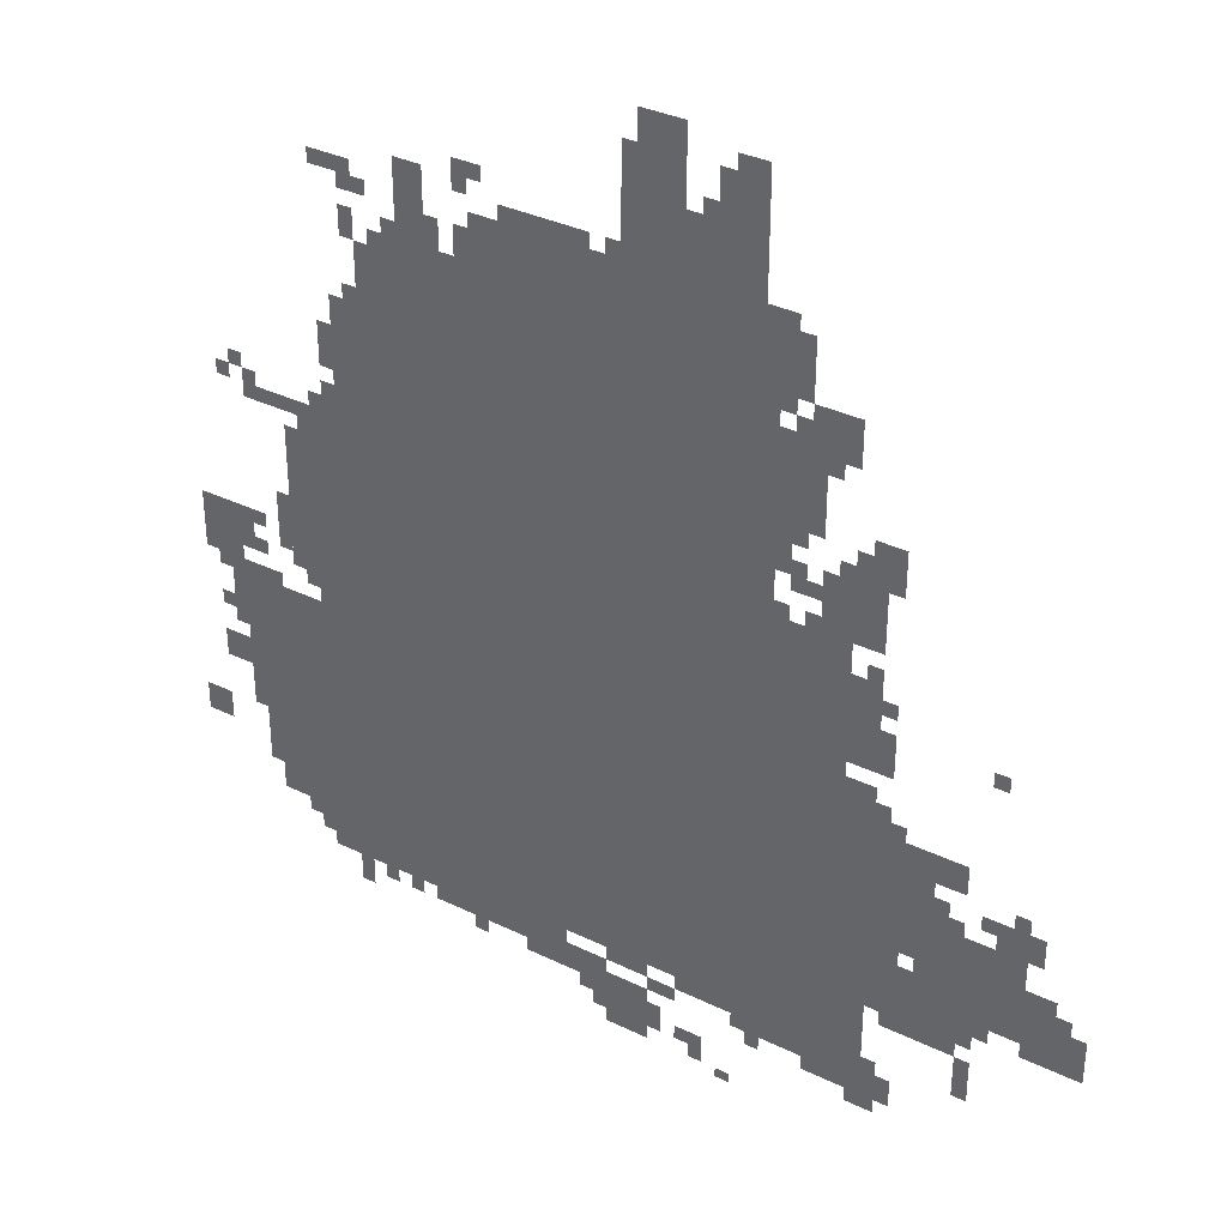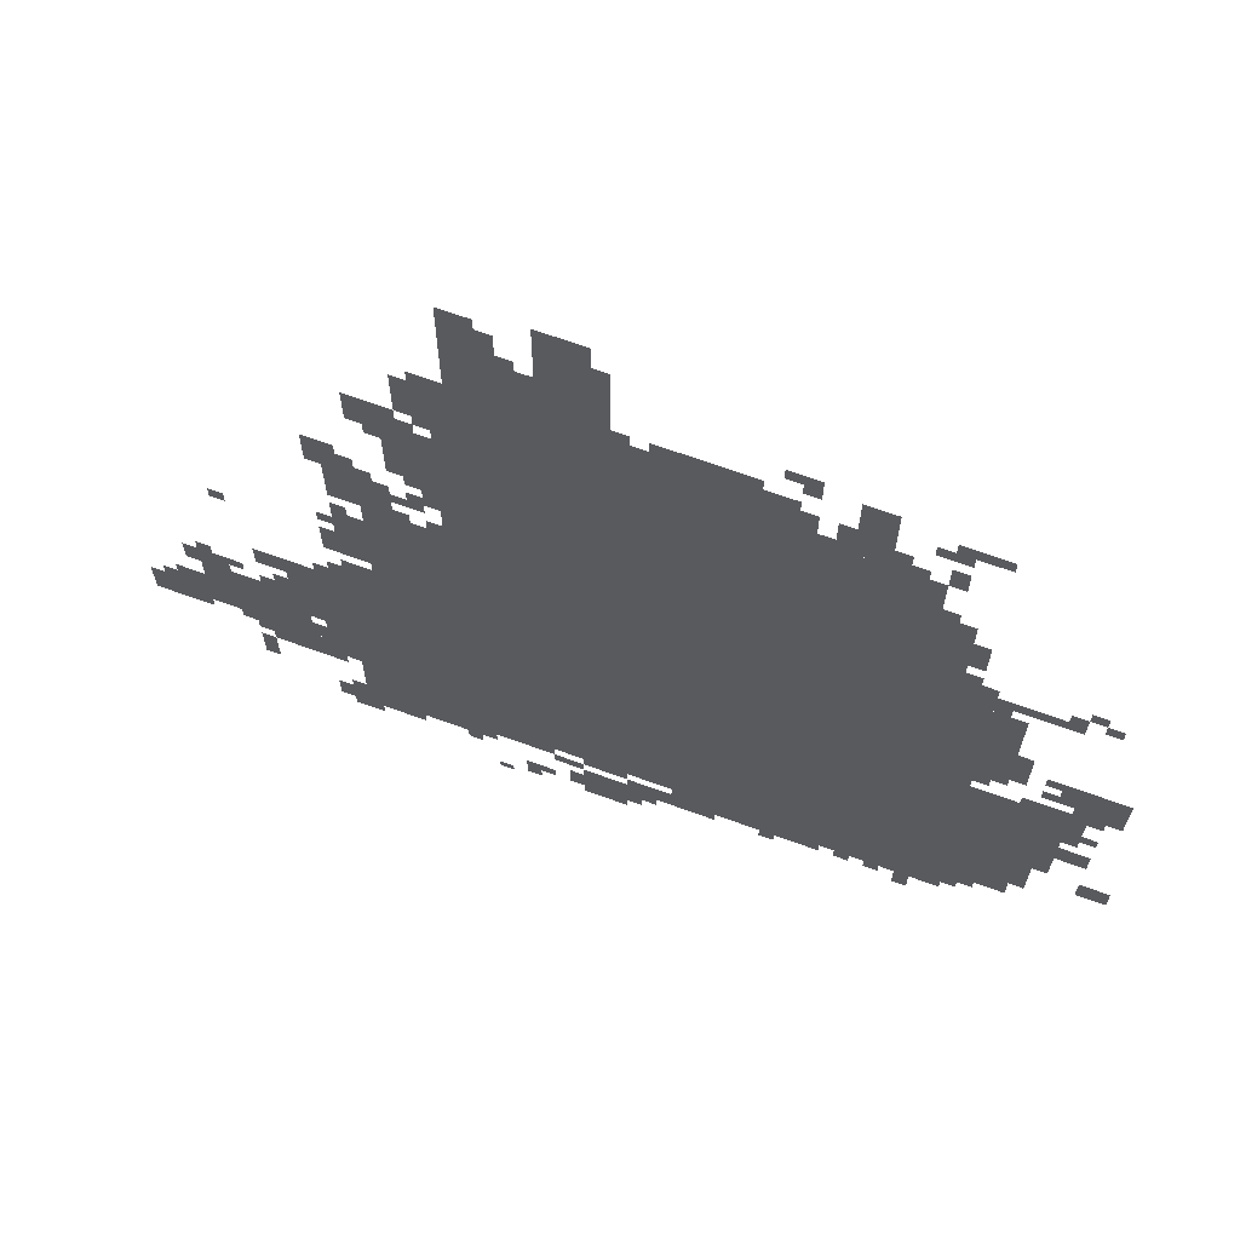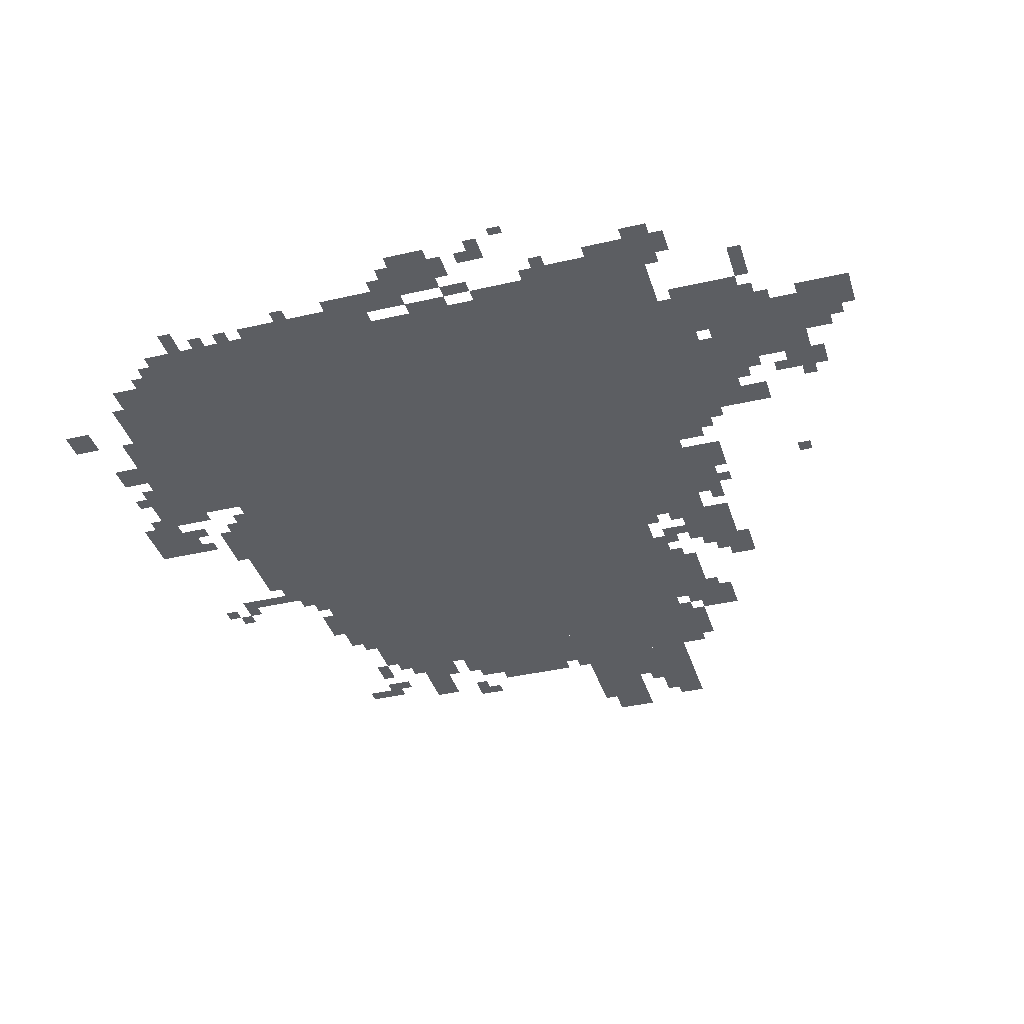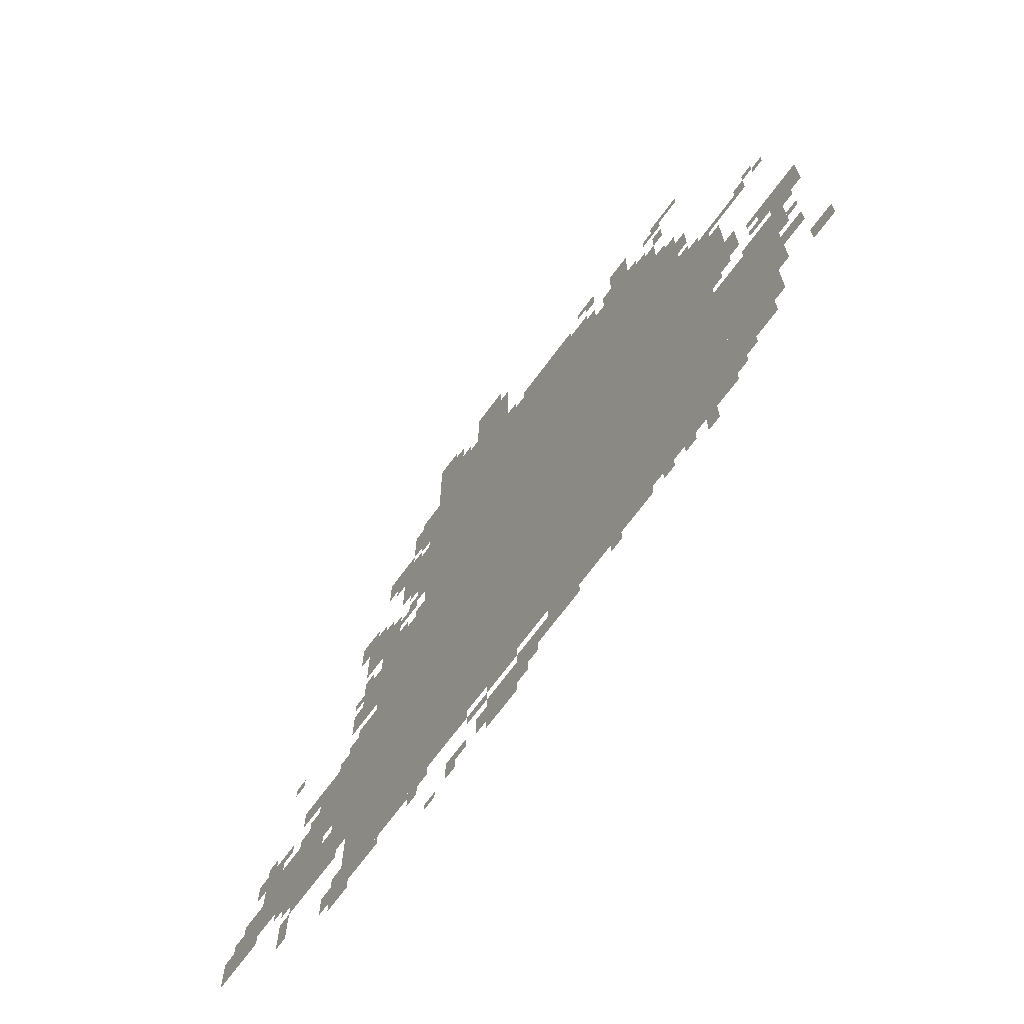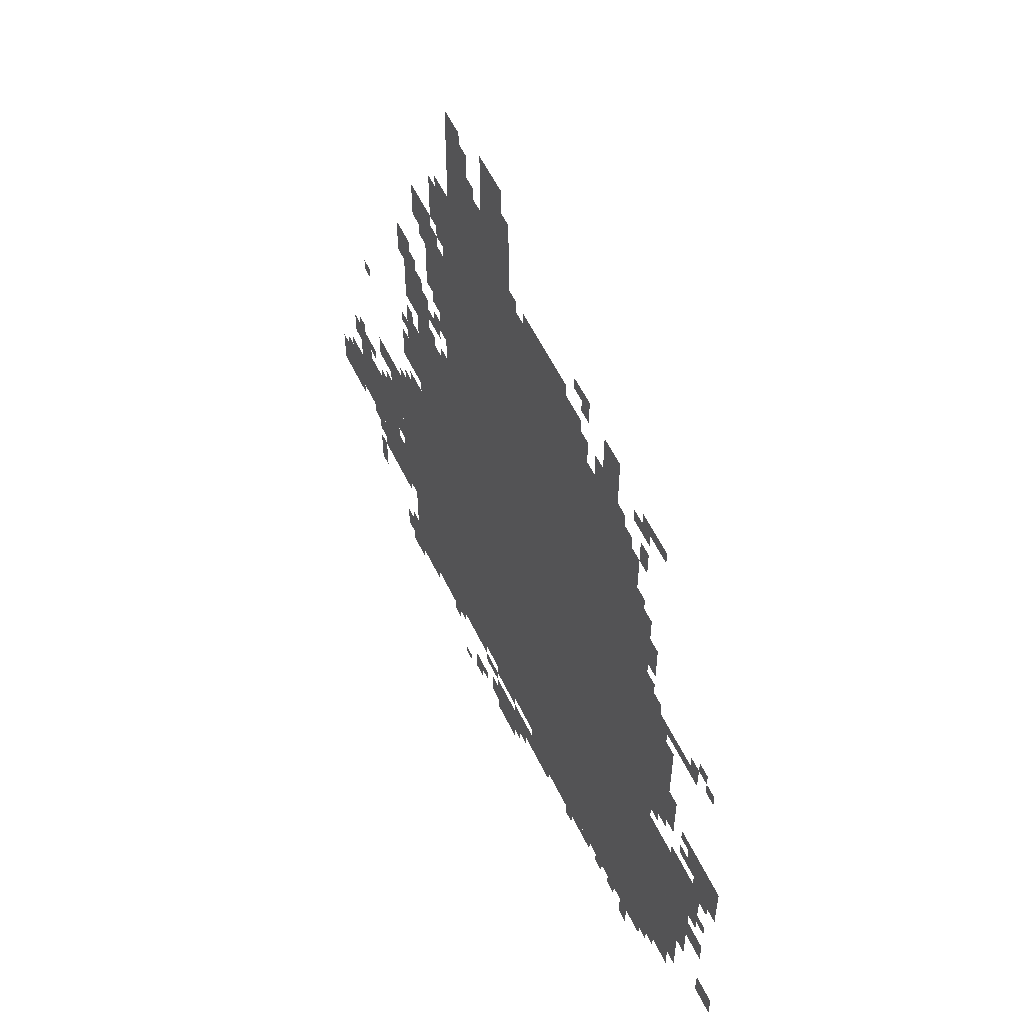
<metadata>
{"format":"obj","ext":"obj","renderer":"f3d","projection":"perspective","resolution":1024,"background":"white","views":[{"elev":34.3,"azim":33.3,"up":"+Y"},{"elev":67.3,"azim":-159.9,"up":"+Y"},{"elev":-38.0,"azim":16.5,"up":"+Z"},{"elev":-70.4,"azim":-126.5,"up":"+Y"},{"elev":56.6,"azim":-115.3,"up":"+Y"}]}
</metadata>
<code>
g mayebuleize-mesh
v -704 214 0
v -704 918 0
v -1600 918 0
v -1600 214 0
v -704 918 0
v -704 1622 0
v -1600 1622 0
v -1600 918 0
v -544 630 0
v -544 1142 0
v -704 1142 0
v -704 630 0
v -544 150 0
v -544 630 0
v -704 630 0
v -704 150 0
v -1600 182 0
v -1600 726 0
v -1728 726 0
v -1728 182 0
v -1600 726 0
v -1600 1270 0
v -1728 1270 0
v -1728 726 0
v -672 1622 0
v -672 1750 0
v -1024 1750 0
v -1024 1622 0
v -160 406 0
v -160 598 0
v -384 598 0
v -384 406 0
v -1024 1622 0
v -1024 1750 0
v -1344 1750 0
v -1344 1622 0
v -1728 470 0
v -1728 662 0
v -1920 662 0
v -1920 470 0
v -736 1750 0
v -736 1878 0
v -1024 1878 0
v -1024 1750 0
v -1728 662 0
v -1728 790 0
v -1952 790 0
v -1952 662 0
v -416 566 0
v -416 790 0
v -544 790 0
v -544 566 0
v -416 342 0
v -416 566 0
v -544 566 0
v -544 342 0
v -1728 342 0
v -1728 470 0
v -1888 470 0
v -1888 342 0
v -608 1334 0
v -608 1526 0
v -704 1526 0
v -704 1334 0
v -480 1142 0
v -480 1270 0
v -608 1270 0
v -608 1142 0
v -896 1878 0
v -896 2038 0
v -992 2038 0
v -992 1878 0
v -288 310 0
v -288 406 0
v -416 406 0
v -416 310 0
v -960 22 0
v -960 150 0
v -1056 150 0
v -1056 22 0
v -64 374 0
v -64 502 0
v -160 502 0
v -160 374 0
v -1888 854 0
v -1888 950 0
v -2016 950 0
v -2016 854 0
v -1728 1014 0
v -1728 1174 0
v -1792 1174 0
v -1792 1014 0
v -1728 854 0
v -1728 1014 0
v -1792 1014 0
v -1792 854 0
v -736 1878 0
v -736 1974 0
v -832 1974 0
v -832 1878 0
v -1728 278 0
v -1728 342 0
v -1856 342 0
v -1856 278 0
v -480 214 0
v -480 342 0
v -544 342 0
v -544 214 0
v -1600 1366 0
v -1600 1494 0
v -1664 1494 0
v -1664 1366 0
v -1152 182 0
v -1152 214 0
v -1376 214 0
v -1376 182 0
v -1376 182 0
v -1376 214 0
v -1600 214 0
v -1600 182 0
v -1056 150 0
v -1056 182 0
v -1280 182 0
v -1280 150 0
v -352 662 0
v -352 758 0
v -416 758 0
v -416 662 0
v -448 1270 0
v -448 1366 0
v -512 1366 0
v -512 1270 0
v -544 1494 0
v -544 1590 0
v -608 1590 0
v -608 1494 0
v -128 598 0
v -128 662 0
v -224 662 0
v -224 598 0
v -1600 1270 0
v -1600 1366 0
v -1664 1366 0
v -1664 1270 0
v -1440 1622 0
v -1440 1718 0
v -1504 1718 0
v -1504 1622 0
v -1440 1718 0
v -1440 1814 0
v -1504 1814 0
v -1504 1718 0
v -1280 150 0
v -1280 182 0
v -1472 182 0
v -1472 150 0
v -480 982 0
v -480 1078 0
v -544 1078 0
v -544 982 0
v -480 118 0
v -480 214 0
v -544 214 0
v -544 118 0
v -480 886 0
v -480 982 0
v -544 982 0
v -544 886 0
v -288 694 0
v -288 758 0
v -352 758 0
v -352 694 0
v -480 790 0
v -480 854 0
v -544 854 0
v -544 790 0
v -352 598 0
v -352 662 0
v -416 662 0
v -416 598 0
v -1984 406 0
v -1984 470 0
v -2047 470 0
v -2047 406 0
v -1920 566 0
v -1920 630 0
v -1984 630 0
v -1984 566 0
v -1728 1206 0
v -1728 1238 0
v -1824 1238 0
v -1824 1206 0
v -1824 790 0
v -1824 822 0
v -1920 822 0
v -1920 790 0
v -704 182 0
v -704 214 0
v -800 214 0
v -800 182 0
v -800 182 0
v -800 214 0
v -896 214 0
v -896 182 0
v -1088 1750 0
v -1088 1782 0
v -1184 1782 0
v -1184 1750 0
v -1184 1750 0
v -1184 1782 0
v -1280 1782 0
v -1280 1750 0
v -1056 118 0
v -1056 150 0
v -1152 150 0
v -1152 118 0
v -1152 118 0
v -1152 150 0
v -1248 150 0
v -1248 118 0
v -640 1206 0
v -640 1270 0
v -672 1270 0
v -672 1206 0
v -1504 1622 0
v -1504 1686 0
v -1536 1686 0
v -1536 1622 0
v -1600 1622 0
v -1600 1686 0
v -1632 1686 0
v -1632 1622 0
v -512 1270 0
v -512 1334 0
v -544 1334 0
v -544 1270 0
v -608 1526 0
v -608 1590 0
v -640 1590 0
v -640 1526 0
v -672 1558 0
v -672 1622 0
v -704 1622 0
v -704 1558 0
v -1312 1814 0
v -1312 1846 0
v -1376 1846 0
v -1376 1814 0
v -736 1974 0
v -736 2006 0
v -800 2006 0
v -800 1974 0
v -960 182 0
v -960 214 0
v -1024 214 0
v -1024 182 0
v -32 406 0
v -32 470 0
v -64 470 0
v -64 406 0
v -256 246 0
v -256 310 0
v -288 310 0
v -288 246 0
v -1568 1718 0
v -1568 1750 0
v -1632 1750 0
v -1632 1718 0
v -320 598 0
v -320 662 0
v -352 662 0
v -352 598 0
v -544 118 0
v -544 150 0
v -608 150 0
v -608 118 0
v -1632 118 0
v -1632 182 0
v -1664 182 0
v -1664 118 0
v -896 150 0
v -896 182 0
v -960 182 0
v -960 150 0
v -832 22 0
v -832 86 0
v -864 86 0
v -864 22 0
v -1056 54 0
v -1056 118 0
v -1088 118 0
v -1088 54 0
v -928 54 0
v -928 118 0
v -960 118 0
v -960 54 0
v -224 374 0
v -224 406 0
v -288 406 0
v -288 374 0
v -384 406 0
v -384 470 0
v -416 470 0
v -416 406 0
v -96 502 0
v -96 534 0
v -160 534 0
v -160 502 0
v -704 118 0
v -704 182 0
v -736 182 0
v -736 118 0
v -416 118 0
v -416 182 0
v -448 182 0
v -448 118 0
v -1728 214 0
v -1728 278 0
v -1760 278 0
v -1760 214 0
v -1600 1750 0
v -1600 1782 0
v -1664 1782 0
v -1664 1750 0
v -992 1910 0
v -992 1974 0
v -1024 1974 0
v -1024 1910 0
v -448 150 0
v -448 214 0
v -480 214 0
v -480 150 0
v -1664 1366 0
v -1664 1430 0
v -1696 1430 0
v -1696 1366 0
v -1408 1654 0
v -1408 1718 0
v -1440 1718 0
v -1440 1654 0
v -1344 1654 0
v -1344 1718 0
v -1376 1718 0
v -1376 1654 0
v -640 1654 0
v -640 1718 0
v -672 1718 0
v -672 1654 0
v -1920 790 0
v -1920 822 0
v -1984 822 0
v -1984 790 0
v -1824 1206 0
v -1824 1238 0
v -1888 1238 0
v -1888 1206 0
v -1792 886 0
v -1792 950 0
v -1824 950 0
v -1824 886 0
v -1792 950 0
v -1792 1014 0
v -1824 1014 0
v -1824 950 0
v -640 1590 0
v -640 1654 0
v -672 1654 0
v -672 1590 0
v -448 918 0
v -448 982 0
v -480 982 0
v -480 918 0
v -1920 822 0
v -1920 854 0
v -1984 854 0
v -1984 822 0
v -672 1270 0
v -672 1334 0
v -704 1334 0
v -704 1270 0
v -384 534 0
v -384 598 0
v -416 598 0
v -416 534 0
v -448 86 0
v -448 150 0
v -480 150 0
v -480 86 0
v -672 1142 0
v -672 1174 0
v -704 1174 0
v -704 1142 0
v -608 1142 0
v -608 1174 0
v -640 1174 0
v -640 1142 0
v -160 662 0
v -160 694 0
v -192 694 0
v -192 662 0
v -608 1206 0
v -608 1238 0
v -640 1238 0
v -640 1206 0
v -1728 1174 0
v -1728 1206 0
v -1760 1206 0
v -1760 1174 0
v -1856 854 0
v -1856 886 0
v -1888 886 0
v -1888 854 0
v -448 1014 0
v -448 1046 0
v -480 1046 0
v -480 1014 0
v -224 950 0
v -224 982 0
v -256 982 0
v -256 950 0
v -1856 918 0
v -1856 950 0
v -1888 950 0
v -1888 918 0
v -480 1078 0
v -480 1110 0
v -512 1110 0
v -512 1078 0
v -1952 694 0
v -1952 726 0
v -1984 726 0
v -1984 694 0
v -1728 822 0
v -1728 854 0
v -1760 854 0
v -1760 822 0
v -448 790 0
v -448 822 0
v -480 822 0
v -480 790 0
v -288 598 0
v -288 630 0
v -320 630 0
v -320 598 0
v -1504 150 0
v -1504 182 0
v -1536 182 0
v -1536 150 0
v -1568 150 0
v -1568 182 0
v -1600 182 0
v -1600 150 0
v -416 310 0
v -416 342 0
v -448 342 0
v -448 310 0
v -736 150 0
v -736 182 0
v -768 182 0
v -768 150 0
v -256 342 0
v -256 374 0
v -288 374 0
v -288 342 0
v -1344 118 0
v -1344 150 0
v -1376 150 0
v -1376 118 0
v -768 0 0
v -768 22 0
v -800 22 0
v -800 0 0
v -1760 246 0
v -1760 278 0
v -1792 278 0
v -1792 246 0
v -224 630 0
v -224 662 0
v -256 662 0
v -256 630 0
v -480 86 0
v -480 118 0
v -512 118 0
v -512 86 0
v -1088 86 0
v -1088 118 0
v -1120 118 0
v -1120 86 0
v -864 54 0
v -864 86 0
v -896 86 0
v -896 54 0
v -32 374 0
v -32 406 0
v -64 406 0
v -64 374 0
v -384 502 0
v -384 534 0
v -416 534 0
v -416 502 0
v -1984 822 0
v -1984 854 0
v -2016 854 0
v -2016 822 0
v -832 1878 0
v -832 1910 0
v -864 1910 0
v -864 1878 0
v -1024 182 0
v -1024 214 0
v -1056 214 0
v -1056 182 0
v -256 214 0
v -256 246 0
v -288 246 0
v -288 214 0
v -448 886 0
v -448 918 0
v -480 918 0
v -480 886 0
v -1344 1622 0
v -1344 1654 0
v -1376 1654 0
v -1376 1622 0
v -1664 1750 0
v -1664 1782 0
v -1696 1782 0
v -1696 1750 0
v -992 1878 0
v -992 1910 0
v -1024 1910 0
v -1024 1878 0
v -672 1238 0
v -672 1270 0
v -704 1270 0
v -704 1238 0
v -1664 1334 0
v -1664 1366 0
v -1696 1366 0
v -1696 1334 0
v -1408 1622 0
v -1408 1654 0
v -1440 1654 0
v -1440 1622 0
v -1664 1270 0
v -1664 1302 0
v -1696 1302 0
v -1696 1270 0
v -544 1270 0
v -544 1302 0
v -576 1302 0
v -576 1270 0
v -640 1302 0
v -640 1334 0
v -672 1334 0
v -672 1302 0
v -1920 1238 0
v -1920 1270 0
v -1952 1270 0
v -1952 1238 0
v -1856 1238 0
v -1856 1270 0
v -1888 1270 0
v -1888 1238 0
v -1888 1270 0
v -1888 1302 0
v -1920 1302 0
v -1920 1270 0
v -576 1462 0
v -576 1494 0
v -608 1494 0
v -608 1462 0
v -1376 1622 0
v -1376 1654 0
v -1408 1654 0
v -1408 1622 0
v -1024 1750 0
v -1024 1782 0
v -1056 1782 0
v -1056 1750 0
v -1344 1782 0
v -1344 1814 0
v -1376 1814 0
v -1376 1782 0
v -1600 1494 0
v -1600 1526 0
v -1632 1526 0
v -1632 1494 0
v -640 1526 0
v -640 1558 0
v -672 1558 0
v -672 1526 0
v -1536 1622 0
v -1536 1654 0
v -1568 1654 0
v -1568 1622 0
g mayebuleize-mesh_0
f 3 2 1
f 1 4 3
f 7 6 5
f 5 8 7
f 11 10 9
f 9 12 11
f 15 14 13
f 13 16 15
f 19 18 17
f 17 20 19
f 23 22 21
f 21 24 23
f 27 26 25
f 25 28 27
f 31 30 29
f 29 32 31
f 35 34 33
f 33 36 35
f 39 38 37
f 37 40 39
f 43 42 41
f 41 44 43
f 47 46 45
f 45 48 47
f 51 50 49
f 49 52 51
f 55 54 53
f 53 56 55
f 59 58 57
f 57 60 59
f 63 62 61
f 61 64 63
f 67 66 65
f 65 68 67
f 71 70 69
f 69 72 71
f 75 74 73
f 73 76 75
f 79 78 77
f 77 80 79
f 83 82 81
f 81 84 83
f 87 86 85
f 85 88 87
f 91 90 89
f 89 92 91
f 95 94 93
f 93 96 95
f 99 98 97
f 97 100 99
f 103 102 101
f 101 104 103
f 107 106 105
f 105 108 107
f 111 110 109
f 109 112 111
f 115 114 113
f 113 116 115
f 119 118 117
f 117 120 119
f 123 122 121
f 121 124 123
f 127 126 125
f 125 128 127
f 131 130 129
f 129 132 131
f 135 134 133
f 133 136 135
f 139 138 137
f 137 140 139
f 143 142 141
f 141 144 143
f 147 146 145
f 145 148 147
f 151 150 149
f 149 152 151
f 155 154 153
f 153 156 155
f 159 158 157
f 157 160 159
f 163 162 161
f 161 164 163
f 167 166 165
f 165 168 167
f 171 170 169
f 169 172 171
f 175 174 173
f 173 176 175
f 179 178 177
f 177 180 179
f 183 182 181
f 181 184 183
f 187 186 185
f 185 188 187
f 191 190 189
f 189 192 191
f 195 194 193
f 193 196 195
f 199 198 197
f 197 200 199
f 203 202 201
f 201 204 203
f 207 206 205
f 205 208 207
f 211 210 209
f 209 212 211
f 215 214 213
f 213 216 215
f 219 218 217
f 217 220 219
f 223 222 221
f 221 224 223
f 227 226 225
f 225 228 227
f 231 230 229
f 229 232 231
f 235 234 233
f 233 236 235
f 239 238 237
f 237 240 239
f 243 242 241
f 241 244 243
f 247 246 245
f 245 248 247
f 251 250 249
f 249 252 251
f 255 254 253
f 253 256 255
f 259 258 257
f 257 260 259
f 263 262 261
f 261 264 263
f 267 266 265
f 265 268 267
f 271 270 269
f 269 272 271
f 275 274 273
f 273 276 275
f 279 278 277
f 277 280 279
f 283 282 281
f 281 284 283
f 287 286 285
f 285 288 287
f 291 290 289
f 289 292 291
f 295 294 293
f 293 296 295
f 299 298 297
f 297 300 299
f 303 302 301
f 301 304 303
f 307 306 305
f 305 308 307
f 311 310 309
f 309 312 311
f 315 314 313
f 313 316 315
f 319 318 317
f 317 320 319
f 323 322 321
f 321 324 323
f 327 326 325
f 325 328 327
f 331 330 329
f 329 332 331
f 335 334 333
f 333 336 335
f 339 338 337
f 337 340 339
f 343 342 341
f 341 344 343
f 347 346 345
f 345 348 347
f 351 350 349
f 349 352 351
f 355 354 353
f 353 356 355
f 359 358 357
f 357 360 359
f 363 362 361
f 361 364 363
f 367 366 365
f 365 368 367
f 371 370 369
f 369 372 371
f 375 374 373
f 373 376 375
f 379 378 377
f 377 380 379
f 383 382 381
f 381 384 383
f 387 386 385
f 385 388 387
f 391 390 389
f 389 392 391
f 395 394 393
f 393 396 395
f 399 398 397
f 397 400 399
f 403 402 401
f 401 404 403
f 407 406 405
f 405 408 407
f 411 410 409
f 409 412 411
f 415 414 413
f 413 416 415
f 419 418 417
f 417 420 419
f 423 422 421
f 421 424 423
f 427 426 425
f 425 428 427
f 431 430 429
f 429 432 431
f 435 434 433
f 433 436 435
f 439 438 437
f 437 440 439
f 443 442 441
f 441 444 443
f 447 446 445
f 445 448 447
f 451 450 449
f 449 452 451
f 455 454 453
f 453 456 455
f 459 458 457
f 457 460 459
f 463 462 461
f 461 464 463
f 467 466 465
f 465 468 467
f 471 470 469
f 469 472 471
f 475 474 473
f 473 476 475
f 479 478 477
f 477 480 479
f 483 482 481
f 481 484 483
f 487 486 485
f 485 488 487
f 491 490 489
f 489 492 491
f 495 494 493
f 493 496 495
f 499 498 497
f 497 500 499
f 503 502 501
f 501 504 503
f 507 506 505
f 505 508 507
f 511 510 509
f 509 512 511
f 515 514 513
f 513 516 515
f 519 518 517
f 517 520 519
f 523 522 521
f 521 524 523
f 527 526 525
f 525 528 527
f 531 530 529
f 529 532 531
f 535 534 533
f 533 536 535
f 539 538 537
f 537 540 539
f 543 542 541
f 541 544 543
f 547 546 545
f 545 548 547
f 551 550 549
f 549 552 551
f 555 554 553
f 553 556 555
f 559 558 557
f 557 560 559
f 563 562 561
f 561 564 563
f 567 566 565
f 565 568 567
f 571 570 569
f 569 572 571
f 575 574 573
f 573 576 575
f 579 578 577
f 577 580 579
f 583 582 581
f 581 584 583
f 587 586 585
f 585 588 587
f 591 590 589
f 589 592 591
f 595 594 593
f 593 596 595

</code>
